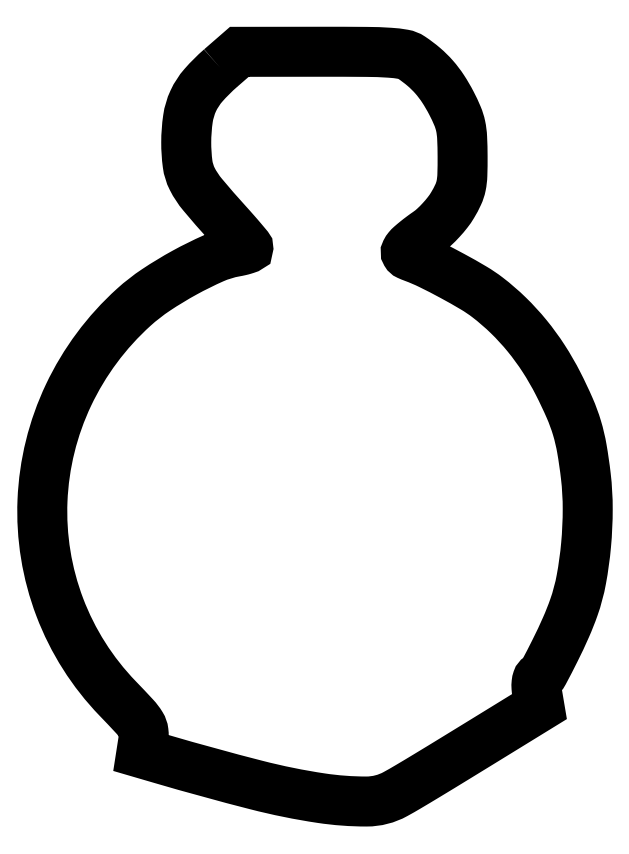
<metadata>
{"format":"dxf","ext":"dxf","renderer":"ezdxf+matplotlib","layout":"modelspace","background":"white","min_lineweight":24,"dpi":150}
</metadata>
<code>
0
SECTION
2
ENTITIES
0
POLYLINE
8
0
66
1
70
1
0
VERTEX
8
0
10
50.2
20
207.3
42
0.03392
0
VERTEX
8
0
10
45.37
20
202.5
42
0.07162
0
VERTEX
8
0
10
42.5
20
198.1
42
0.07249
0
VERTEX
8
0
10
41.01
20
193.1
42
0.03548
0
VERTEX
8
0
10
40.52
20
186.4
42
0.03323
0
VERTEX
8
0
10
40.91
20
180.3
42
0.08492
0
VERTEX
8
0
10
42.21
20
176.1
42
0.05729
0
VERTEX
8
0
10
45.15
20
171.7
42
0.009208
0
VERTEX
8
0
10
51.97
20
163.8
42
-0.00333
0
VERTEX
8
0
10
54.28
20
161.3
42
-0.005233
0
VERTEX
8
0
10
56.23
20
159
42
-0.001622
0
VERTEX
8
0
10
57.88
20
157
42
-0.1754
0
VERTEX
8
0
10
58
20
156.7
42
-0.3159
0
VERTEX
8
0
10
57.85
20
156.5
42
-0.01292
0
VERTEX
8
0
10
56.9
20
156.2
42
-0.01847
0
VERTEX
8
0
10
55.69
20
155.8
42
-0.01156
0
VERTEX
8
0
10
54.25
20
155.6
42
0.06039
0
VERTEX
8
0
10
48.22
20
153.7
42
0.02127
0
VERTEX
8
0
10
40.1
20
149.7
42
0.0216
0
VERTEX
8
0
10
31.99
20
144.8
42
0.03682
0
VERTEX
8
0
10
25.73
20
139.9
42
0.09863
0
VERTEX
8
0
10
7.325
20
115.2
42
0.1006
0
VERTEX
8
0
10
-0.01677
20
85.4
42
0.1014
0
VERTEX
8
0
10
4.86
20
55.32
42
0.1016
0
VERTEX
8
0
10
21.17
20
29.61
42
-0.005089
0
VERTEX
8
0
10
25.99
20
24.51
42
-0.04873
0
VERTEX
8
0
10
27.79
20
22.14
42
-0.1084
0
VERTEX
8
0
10
28.46
20
20.22
42
-0.06889
0
VERTEX
8
0
10
28.42
20
17.84
42
0
0
VERTEX
8
0
10
27.86
20
14.18
42
0
0
VERTEX
8
0
10
33.68
20
12.48
42
0.00829
0
VERTEX
8
0
10
60.28
20
5.185
42
0.02561
0
VERTEX
8
0
10
78.55
20
1.484
42
0.03752
0
VERTEX
8
0
10
91.39
20
0.5355
42
0.126
0
VERTEX
8
0
10
99.5
20
2.622
42
0.007937
0
VERTEX
8
0
10
103.1
20
4.651
42
0.002464
0
VERTEX
8
0
10
108.3
20
7.813
42
0.001474
0
VERTEX
8
0
10
116.4
20
12.74
42
0.00031
0
VERTEX
8
0
10
130.5
20
21.4
42
0
0
VERTEX
8
0
10
140.1
20
27.3
42
0
0
VERTEX
8
0
10
139.5
20
31.05
42
-0.02442
0
VERTEX
8
0
10
139.3
20
32.64
42
-0.04346
0
VERTEX
8
0
10
139.3
20
33.97
42
-0.05567
0
VERTEX
8
0
10
139.5
20
34.95
42
-0.1744
0
VERTEX
8
0
10
140
20
35.47
42
0.1329
0
VERTEX
8
0
10
141.4
20
36.98
42
0.006511
0
VERTEX
8
0
10
144.5
20
43.13
42
0.01156
0
VERTEX
8
0
10
147.6
20
49.66
42
0.01966
0
VERTEX
8
0
10
149.8
20
55.28
42
0.03887
0
VERTEX
8
0
10
151.9
20
63.19
42
0.02294
0
VERTEX
8
0
10
153.3
20
72.88
42
0.02249
0
VERTEX
8
0
10
153.7
20
83.02
42
0.02907
0
VERTEX
8
0
10
153.2
20
92.31
42
0.01401
0
VERTEX
8
0
10
152.1
20
100
42
0.02991
0
VERTEX
8
0
10
150.7
20
105.9
42
0.03033
0
VERTEX
8
0
10
148.7
20
111.5
42
0.01483
0
VERTEX
8
0
10
145.4
20
118.4
42
0.02572
0
VERTEX
8
0
10
141.3
20
125.5
42
0.02782
0
VERTEX
8
0
10
136.6
20
131.9
42
0.02838
0
VERTEX
8
0
10
131.3
20
137.6
42
0.02928
0
VERTEX
8
0
10
125.5
20
142.7
42
0.02993
0
VERTEX
8
0
10
121.6
20
145.3
42
0.009797
0
VERTEX
8
0
10
115.6
20
148.8
42
0.009974
0
VERTEX
8
0
10
109.3
20
152
42
0.0255
0
VERTEX
8
0
10
104.6
20
154
42
-0.01875
0
VERTEX
8
0
10
103.1
20
154.6
42
-0.1527
0
VERTEX
8
0
10
102.5
20
155.1
42
-0.2562
0
VERTEX
8
0
10
102.5
20
155.7
42
-0.05635
0
VERTEX
8
0
10
103.1
20
156.6
42
-0.03957
0
VERTEX
8
0
10
103.9
20
157.4
42
-0.009705
0
VERTEX
8
0
10
105.2
20
158.6
42
-0.009879
0
VERTEX
8
0
10
106.9
20
159.8
42
-0.009721
0
VERTEX
8
0
10
108.6
20
161.1
42
0.03579
0
VERTEX
8
0
10
110.4
20
162.5
42
0.02024
0
VERTEX
8
0
10
112.4
20
164.5
42
0.02012
0
VERTEX
8
0
10
114.2
20
166.7
42
0.03102
0
VERTEX
8
0
10
115.6
20
168.7
42
0.02622
0
VERTEX
8
0
10
117.2
20
171.7
42
0.05831
0
VERTEX
8
0
10
118
20
174.2
42
0.04275
0
VERTEX
8
0
10
118.4
20
177.2
42
0.008925
0
VERTEX
8
0
10
118.5
20
182.5
42
0.01029
0
VERTEX
8
0
10
118.3
20
187.8
42
0.04036
0
VERTEX
8
0
10
117.9
20
191
42
0.04836
0
VERTEX
8
0
10
117
20
193.8
42
0.01946
0
VERTEX
8
0
10
115.3
20
197.5
42
0.02519
0
VERTEX
8
0
10
112.9
20
201.5
42
0.03528
0
VERTEX
8
0
10
110.4
20
204.8
42
0.03628
0
VERTEX
8
0
10
107.5
20
207.7
42
0.02903
0
VERTEX
8
0
10
104
20
210.3
42
0.1049
0
VERTEX
8
0
10
101.8
20
211.2
42
0.02693
0
VERTEX
8
0
10
97.9
20
211.7
42
0.01405
0
VERTEX
8
0
10
91.41
20
211.9
42
0.002168
0
VERTEX
8
0
10
78.53
20
212
42
0
0
VERTEX
8
0
10
55.5
20
212
42
0
0
SEQEND
0
ENDSEC
0
EOF

</code>
